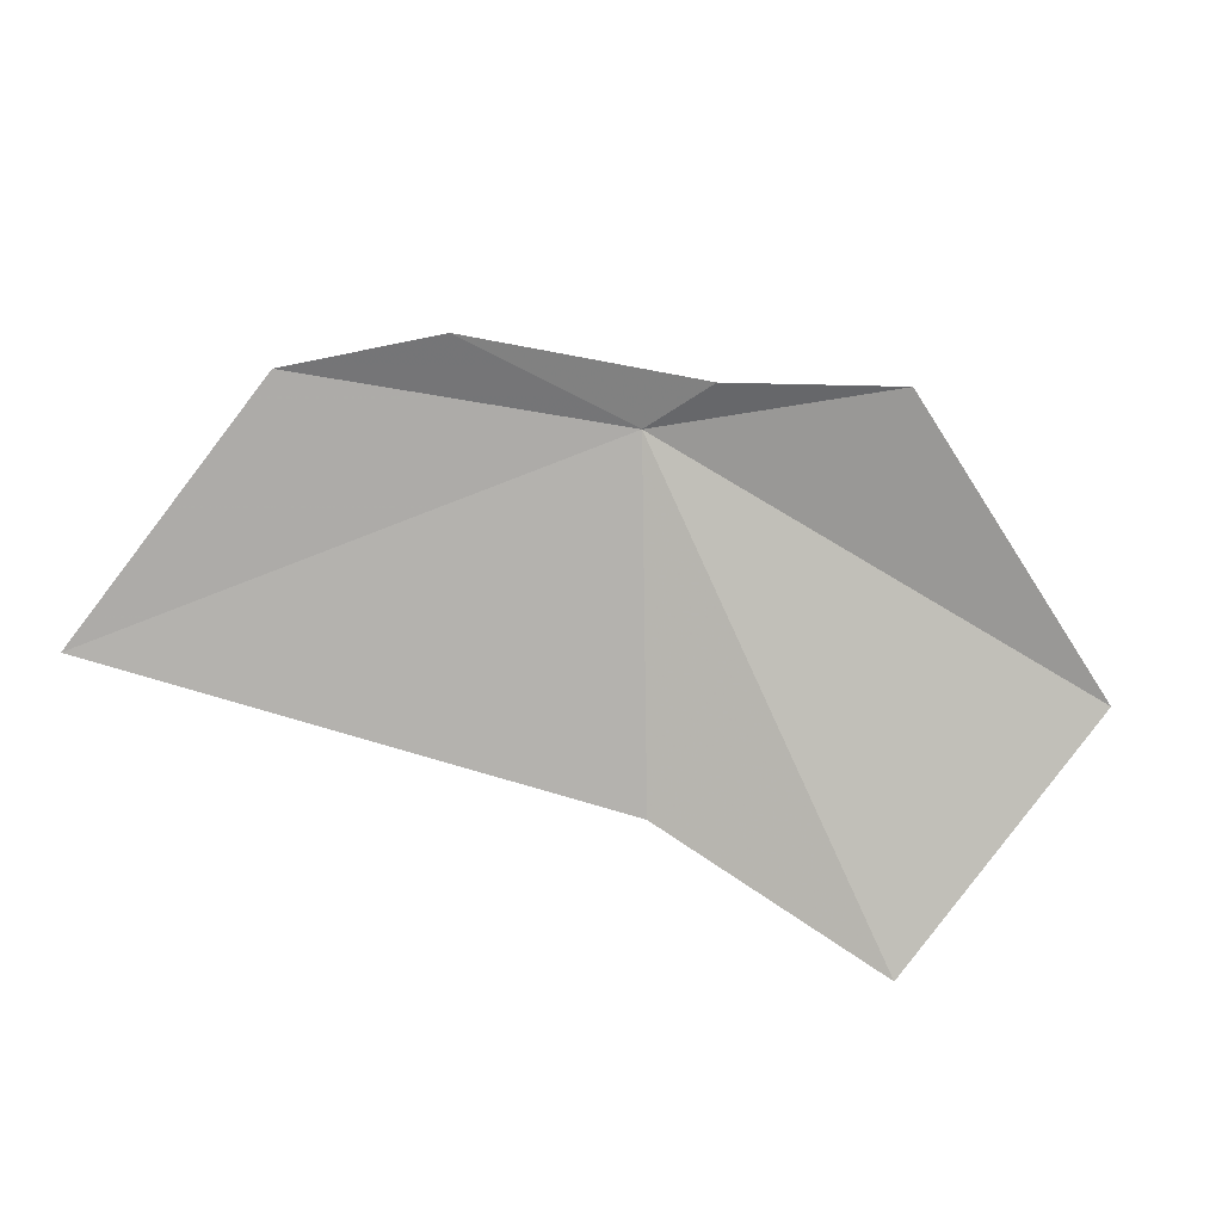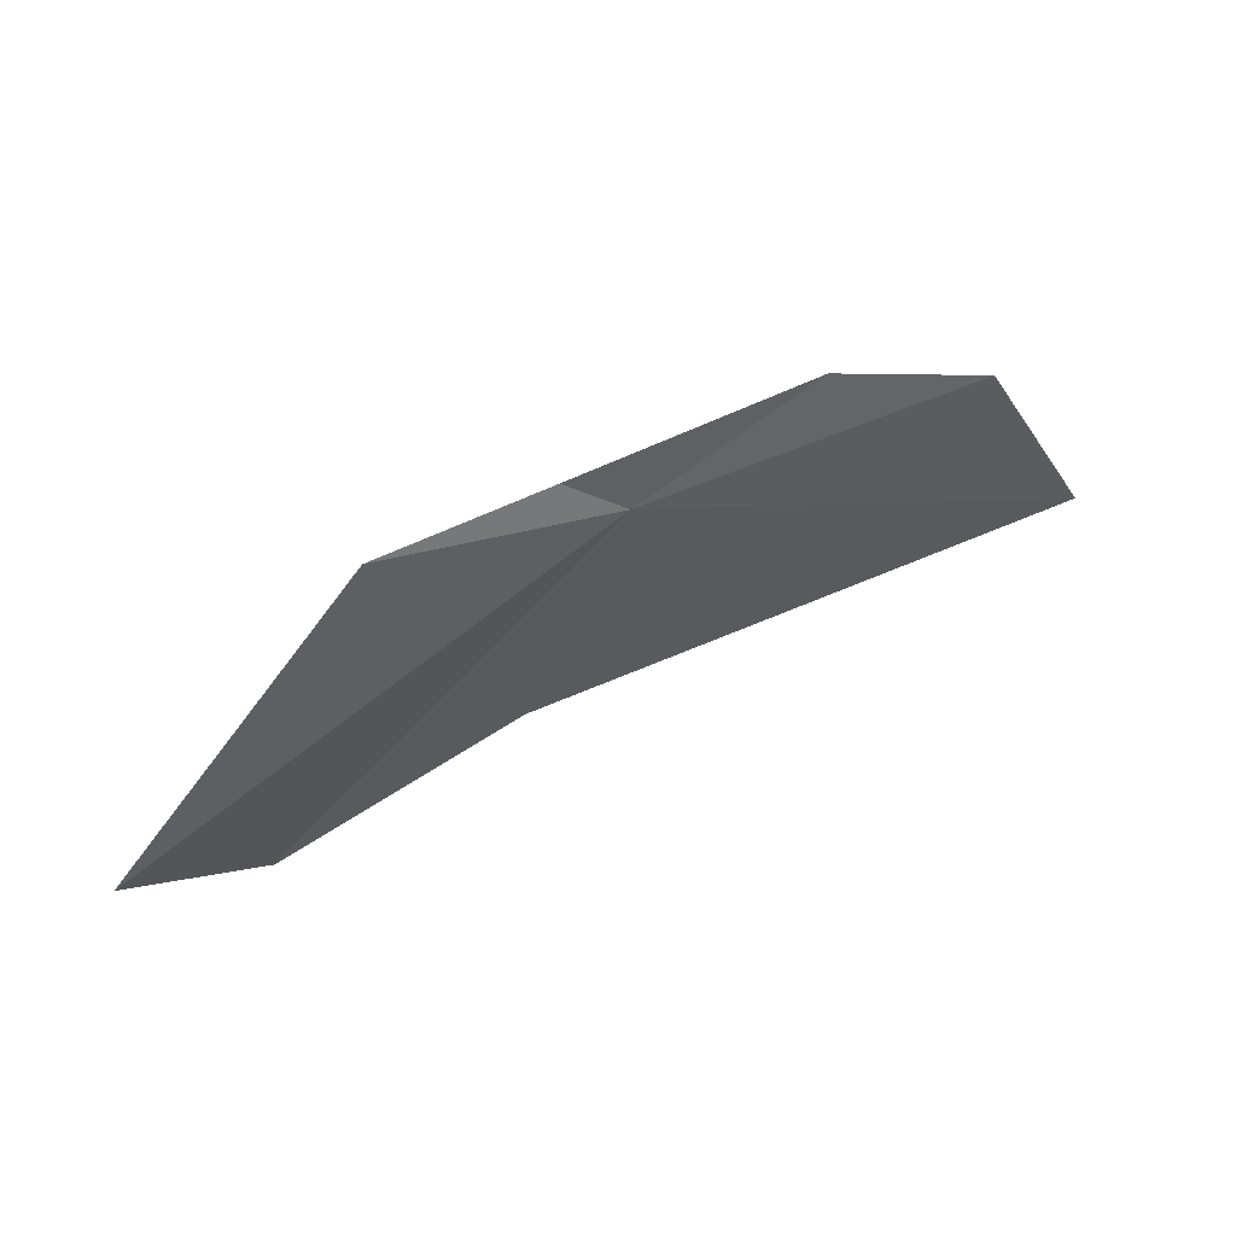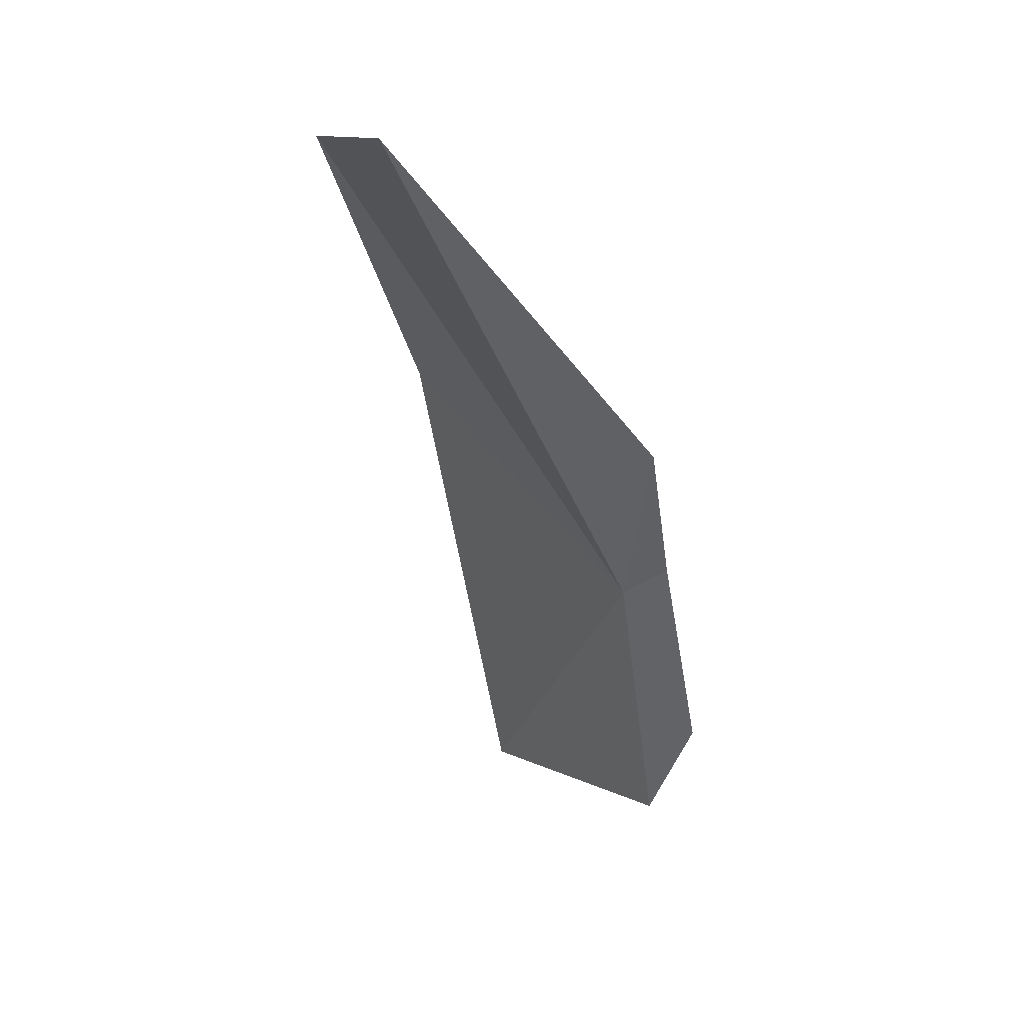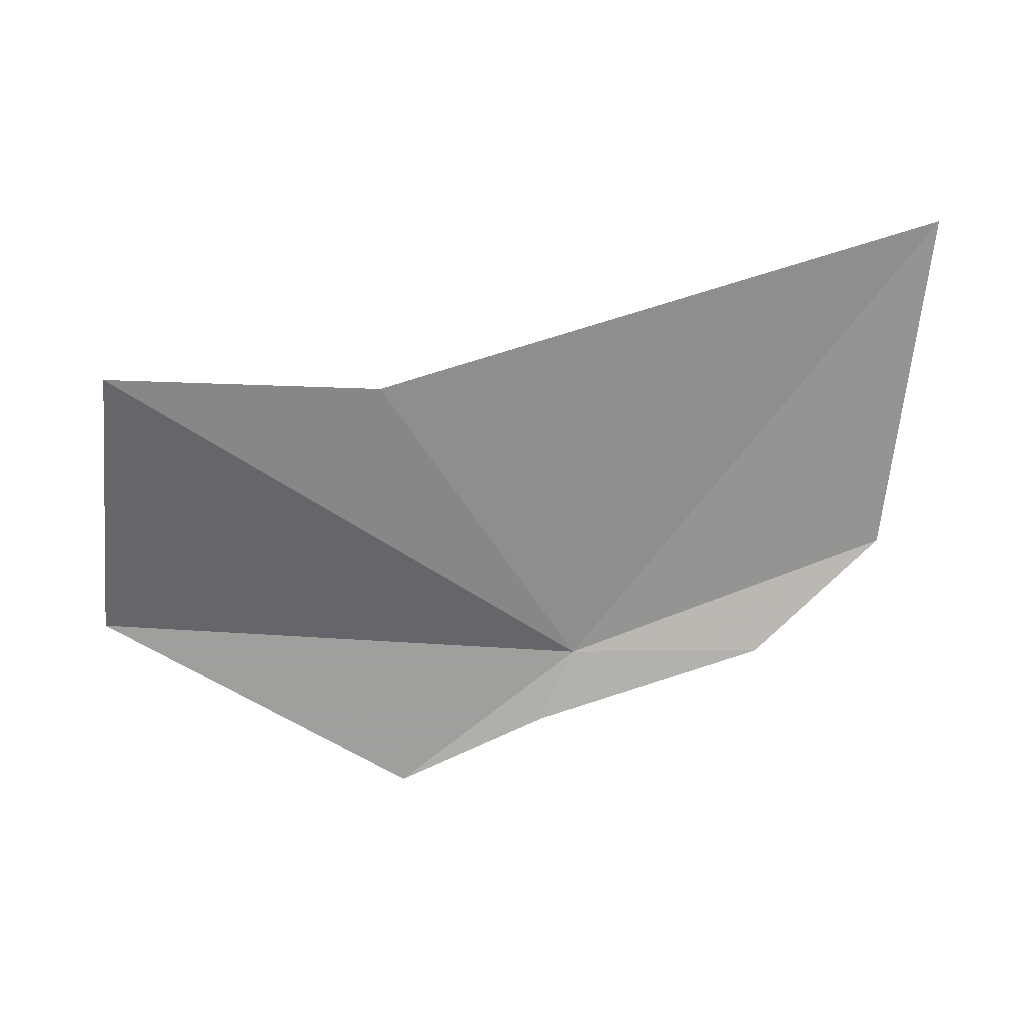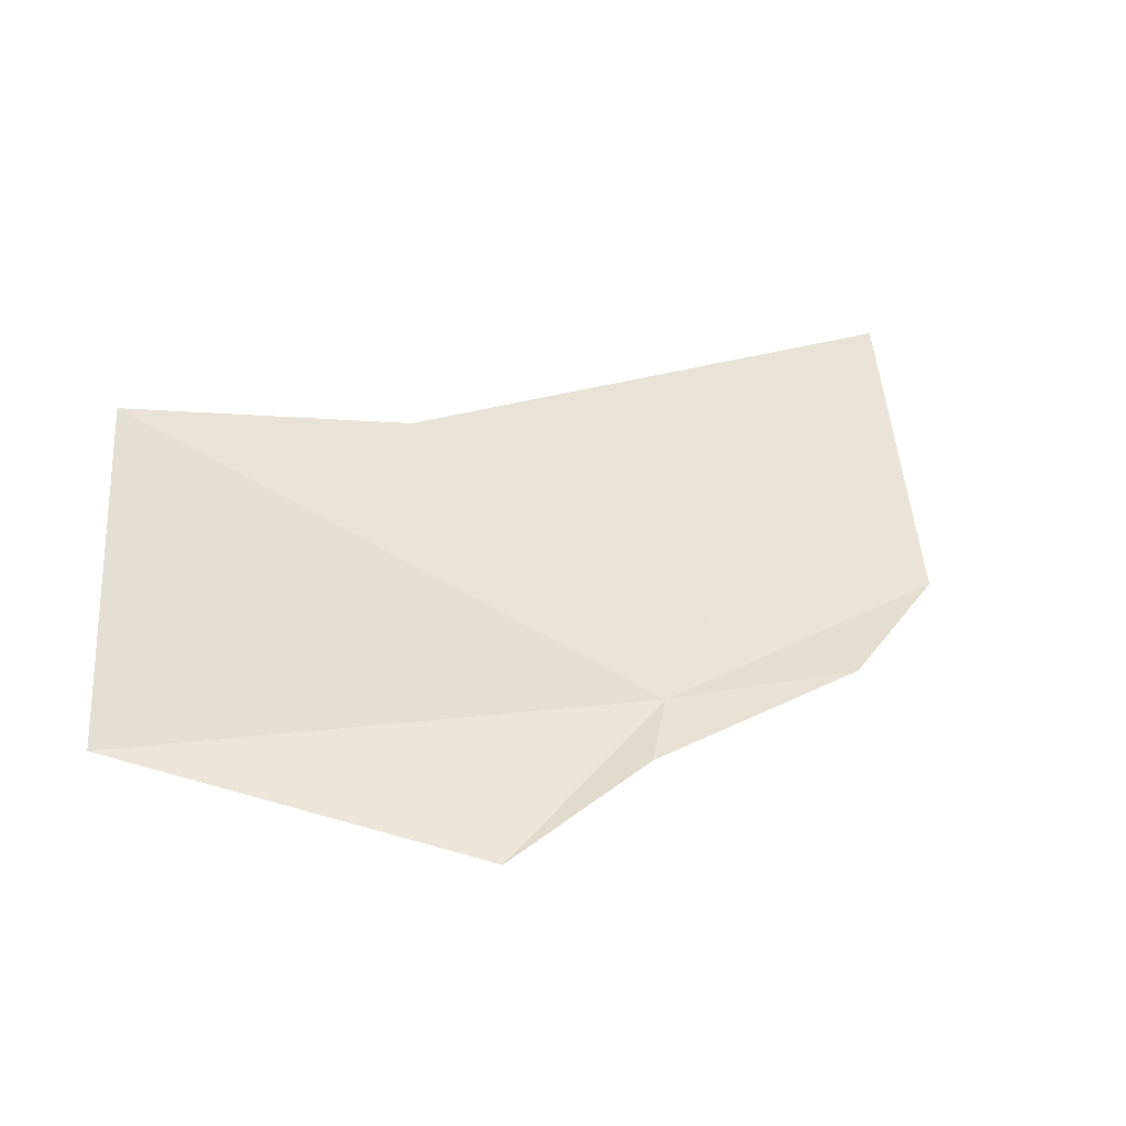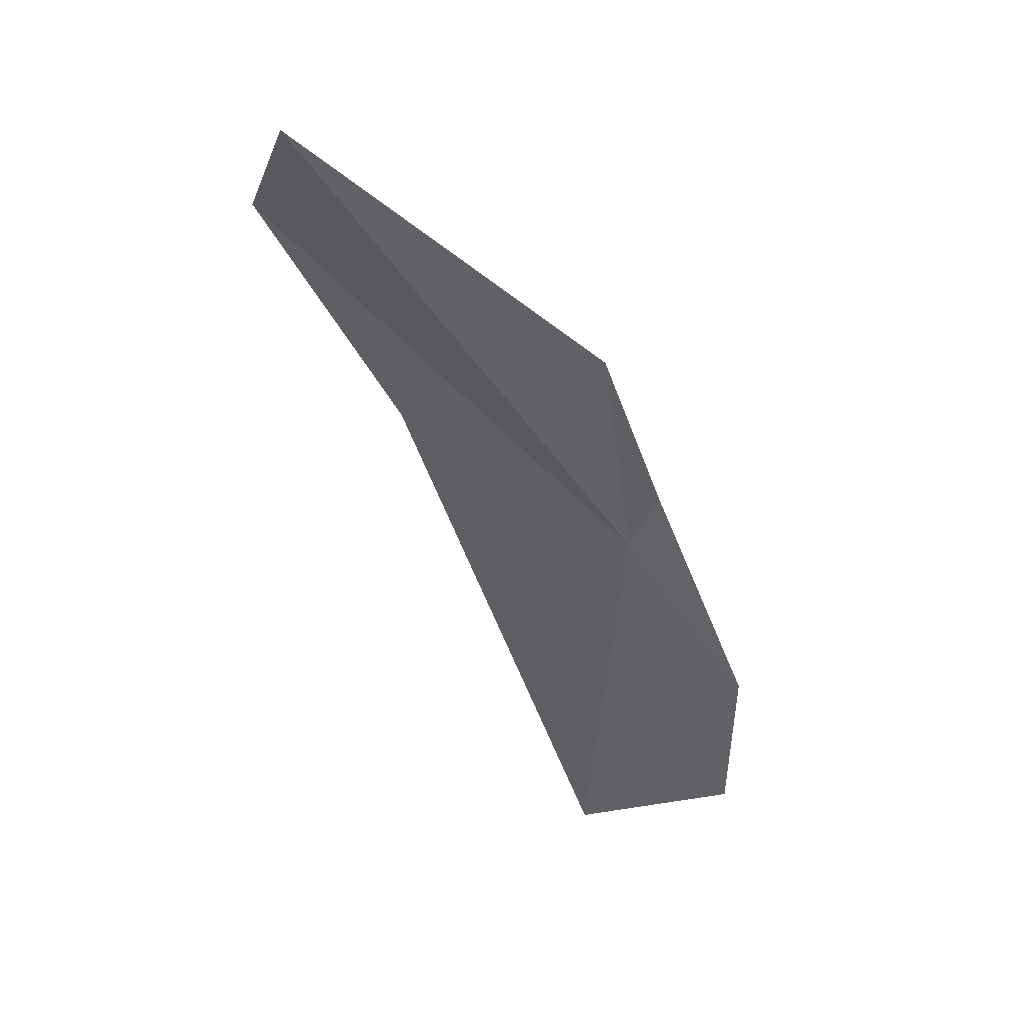
<metadata>
{"format":"obj","ext":"obj","renderer":"f3d","projection":"perspective","resolution":1024,"background":"white","views":[{"elev":66.0,"azim":29.2,"up":"+Y"},{"elev":-79.0,"azim":-164.6,"up":"+Z"},{"elev":-66.2,"azim":95.3,"up":"+Z"},{"elev":56.6,"azim":165.7,"up":"+Z"},{"elev":-3.6,"azim":145.3,"up":"+Z"},{"elev":-77.5,"azim":108.4,"up":"+Z"}]}
</metadata>
<code>
v -29.11 12.49 49.04
v -37.59 12.8 52.08
v -39.76 8.233 59.57
v -25.05 7.288 56
v -17.99 5.239 56.08
v -16.34 7.655 47.87
v -23.83 13.38 45.34
v -27.89 13.6 47.62
v -33.9 14.09 49.76
f 1 3 2
f 1 4 3
f 1 5 4
f 1 6 5
f 1 7 6
f 1 8 7
f 1 9 8
f 1 2 9

</code>
